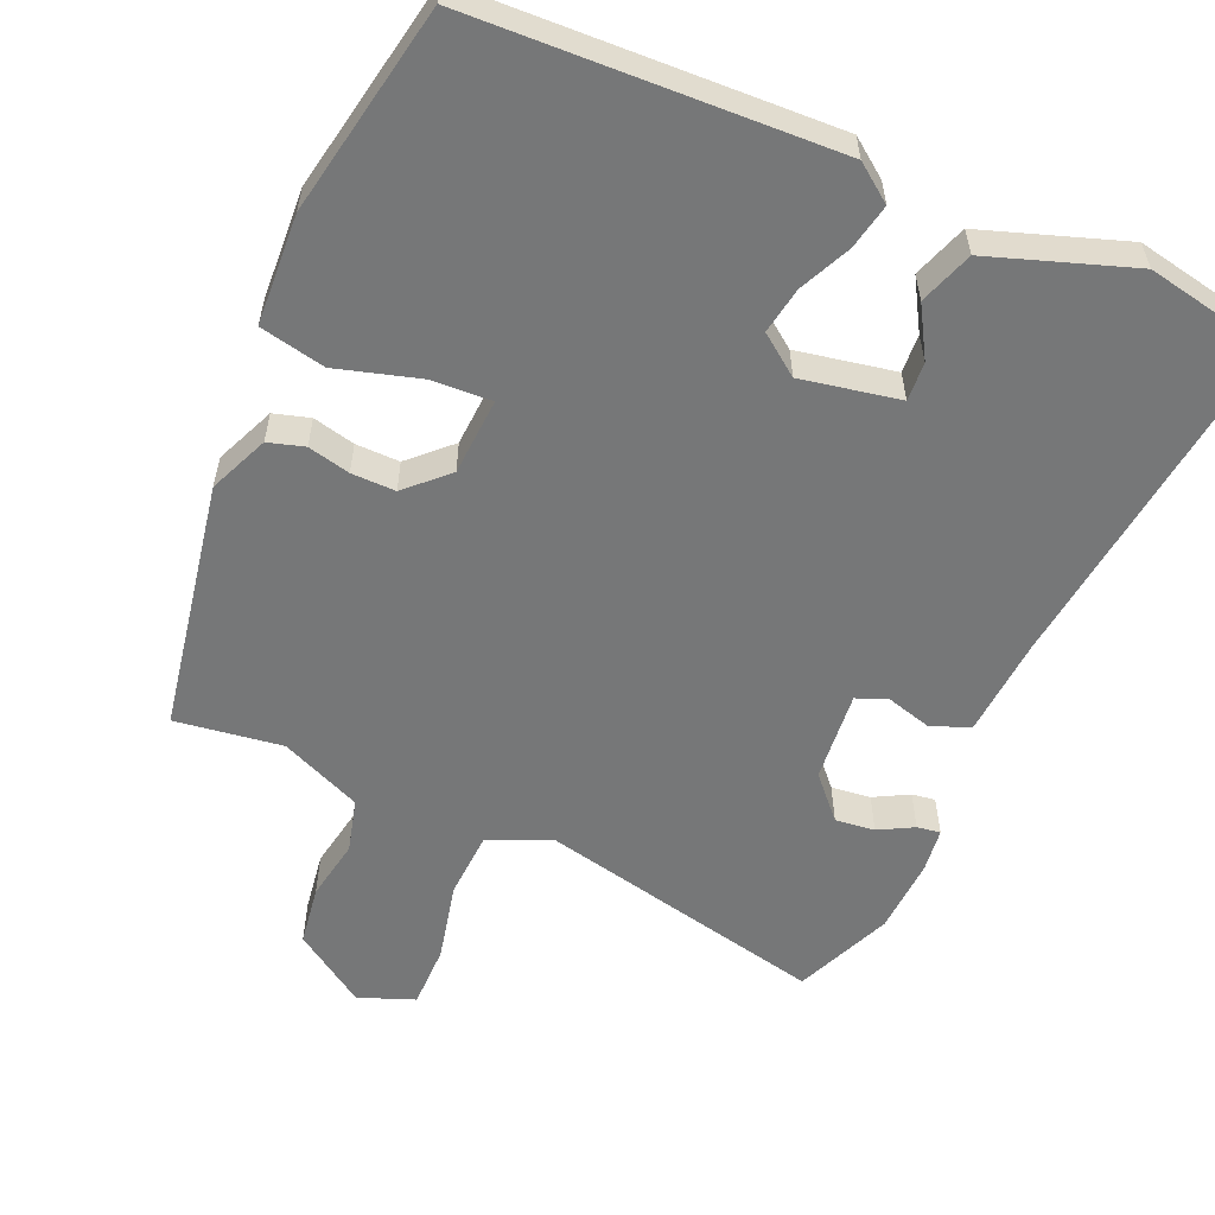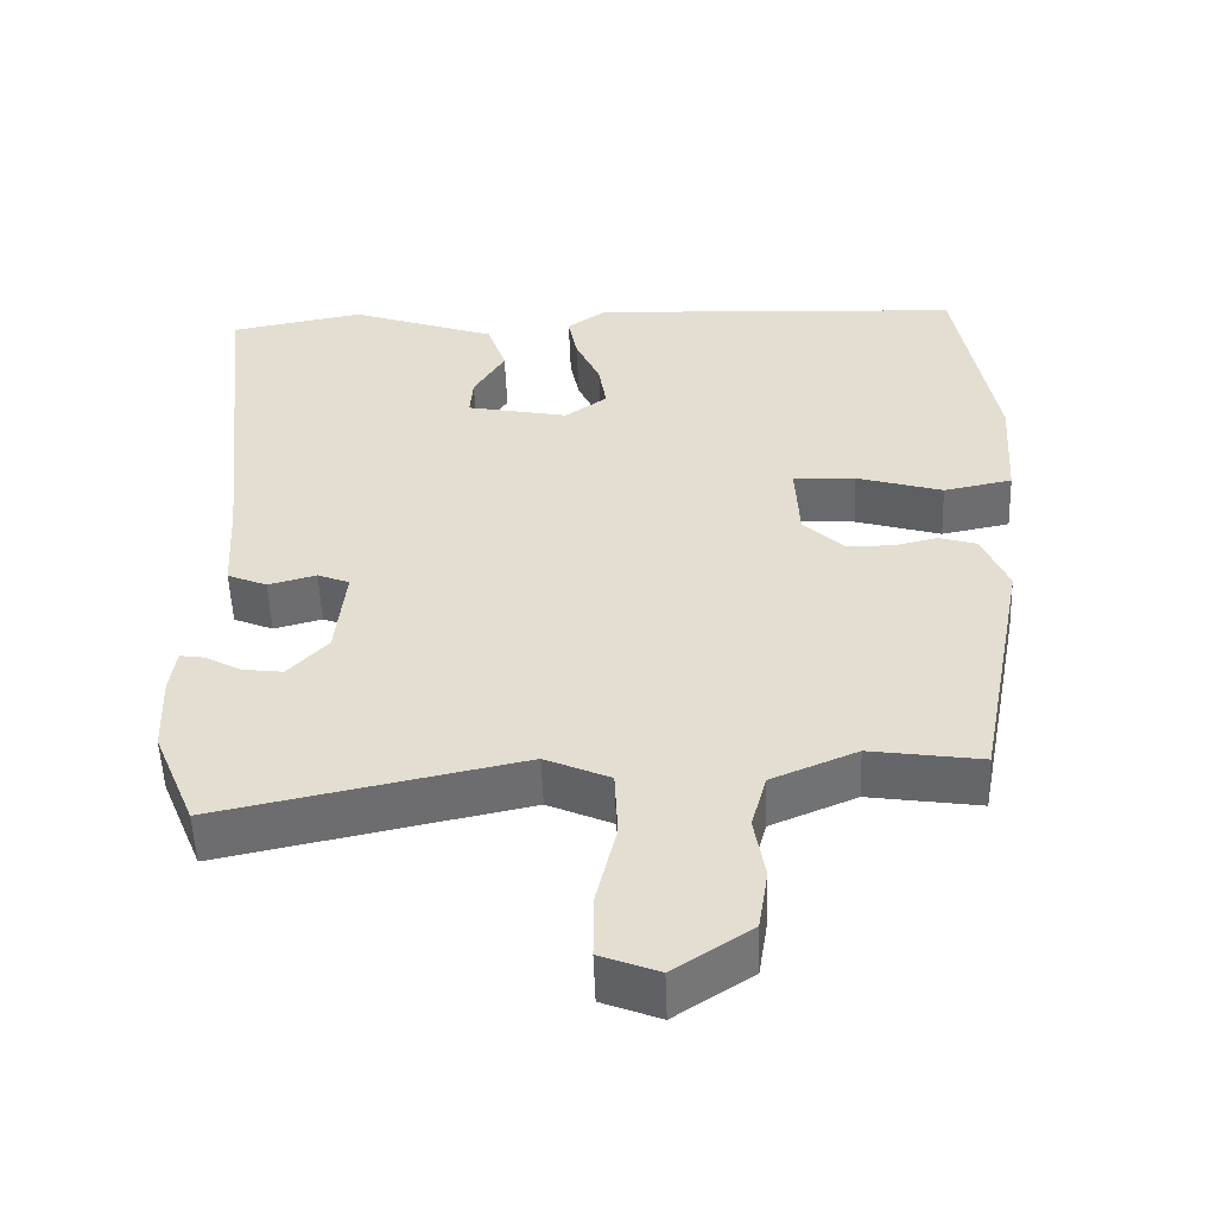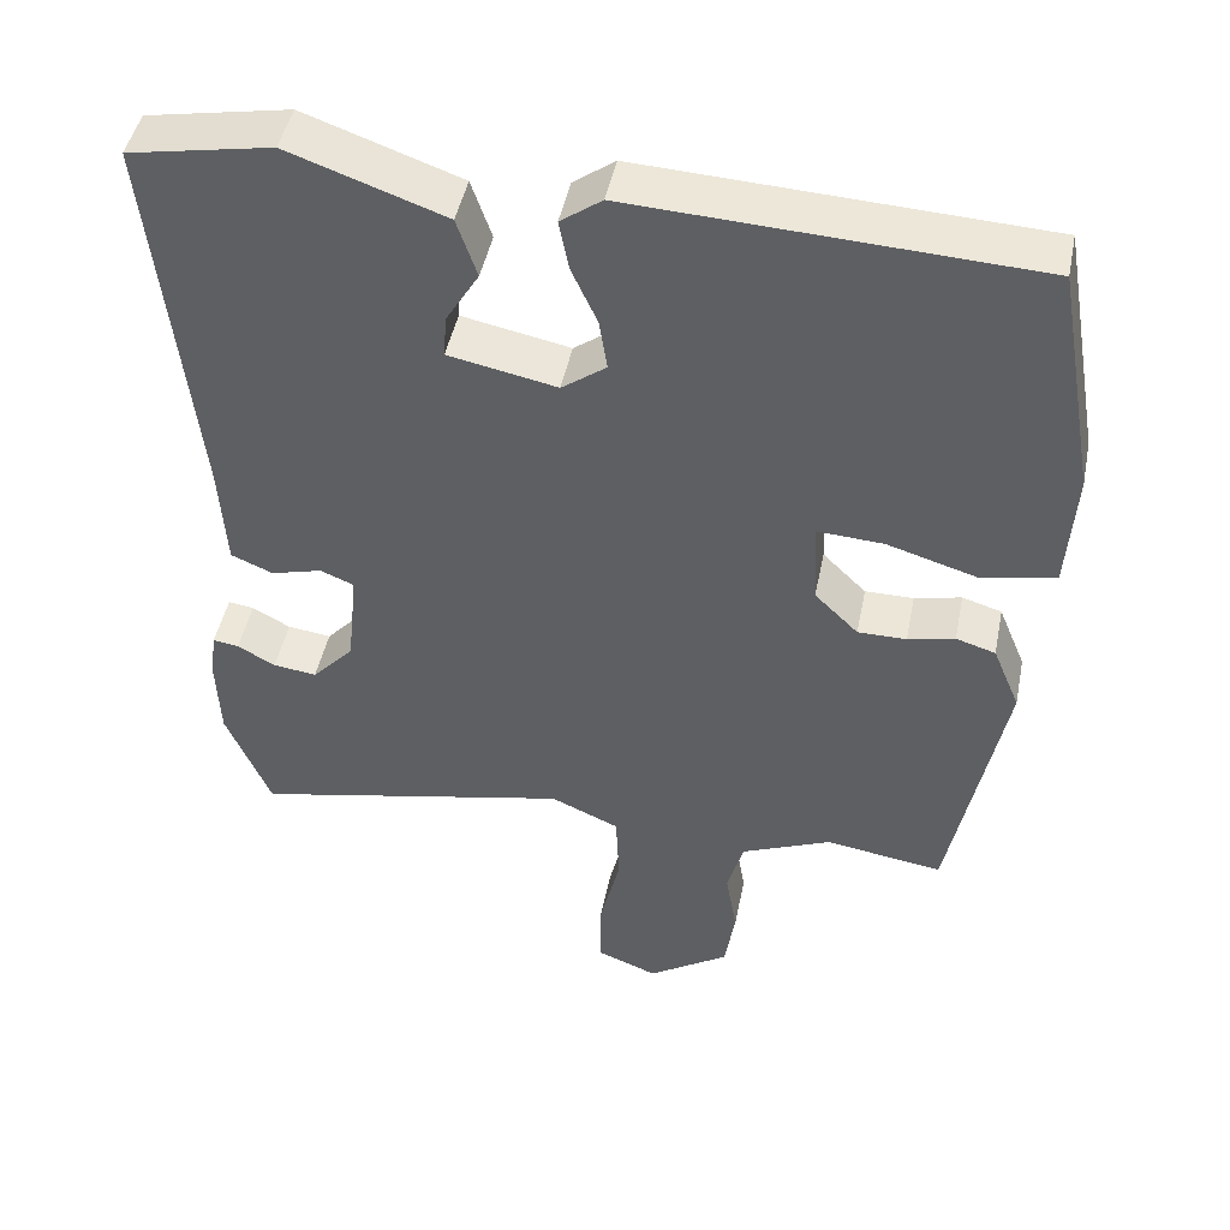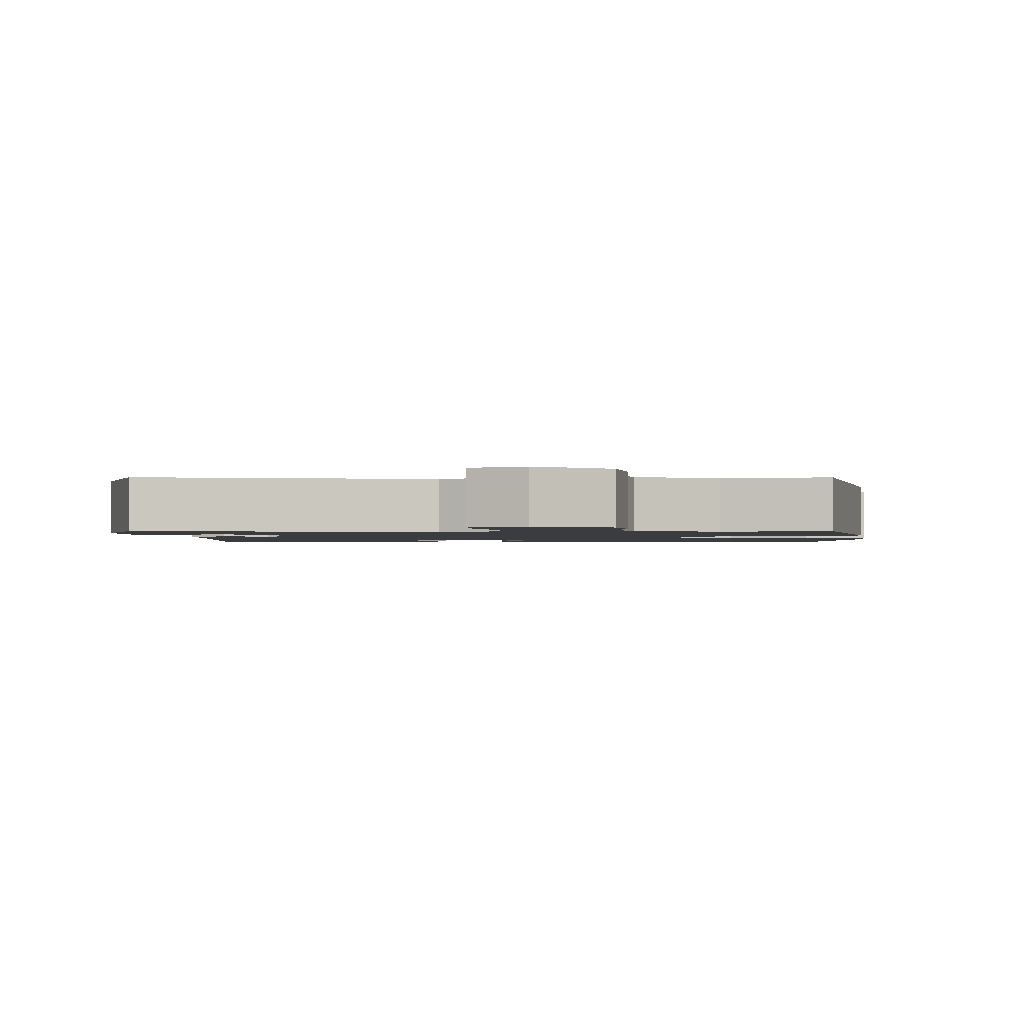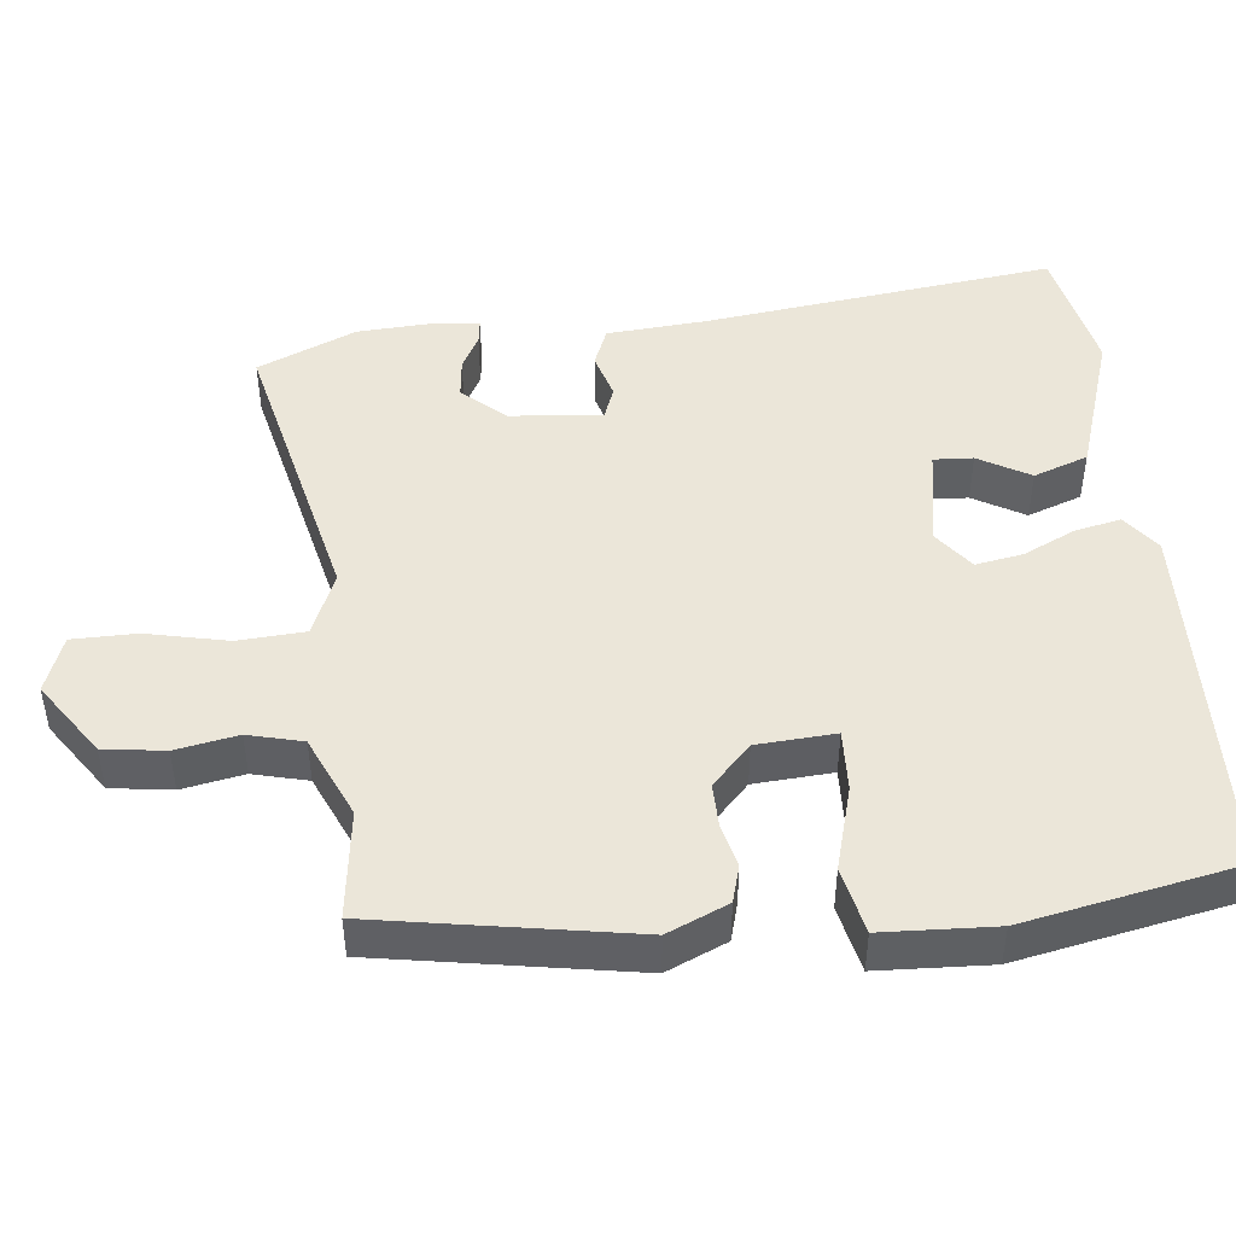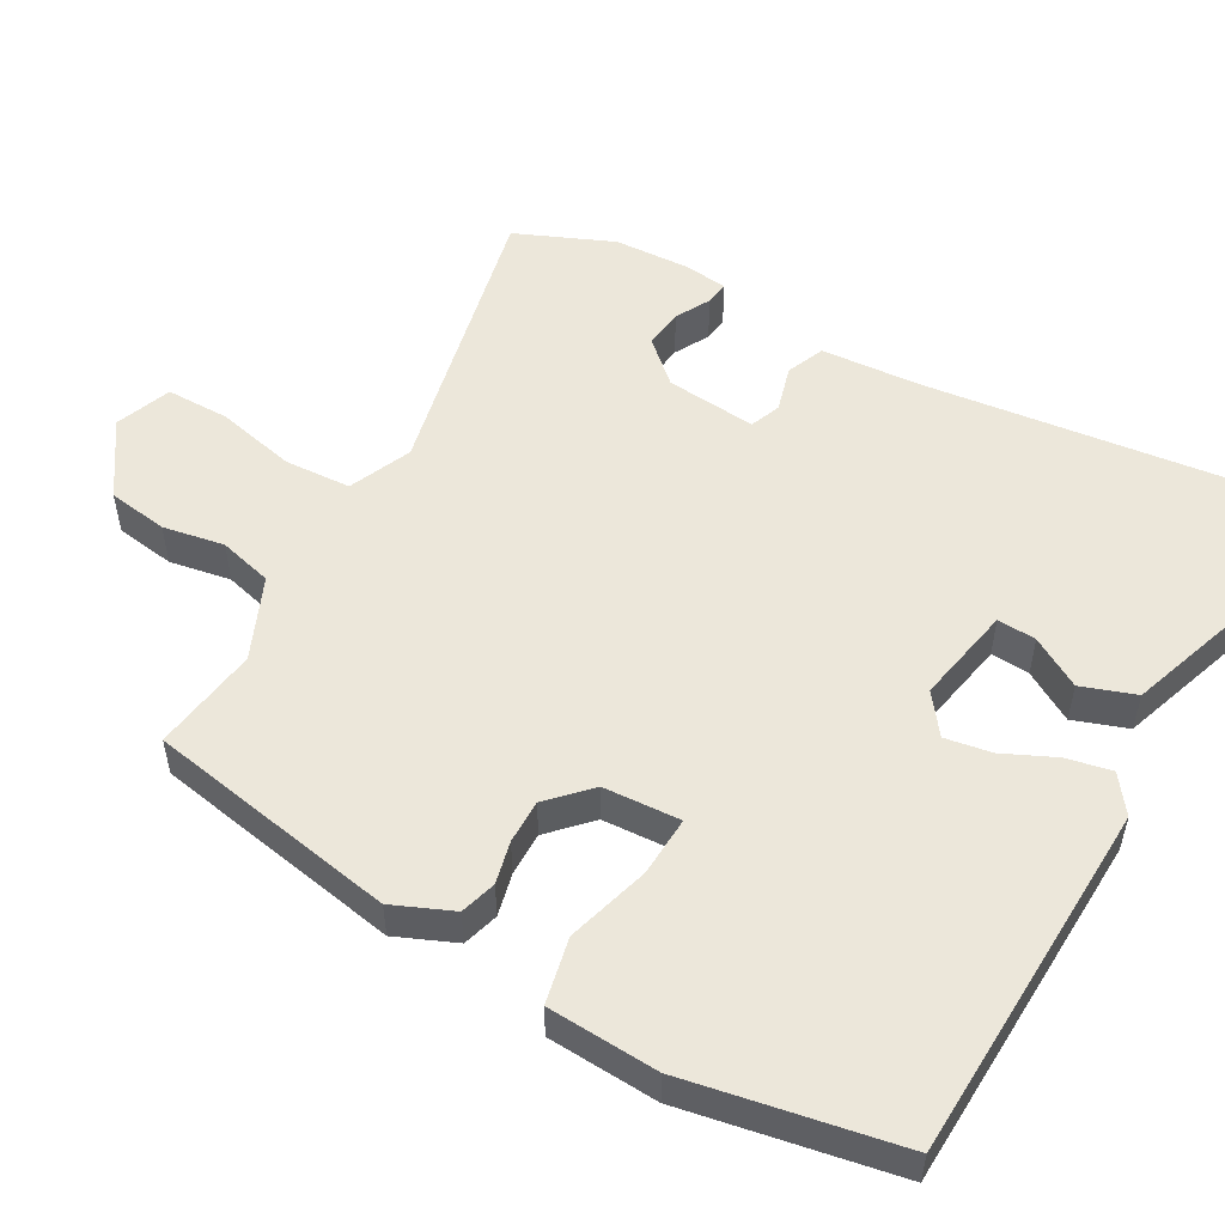
<metadata>
{"format":"obj","ext":"obj","renderer":"f3d","projection":"perspective","resolution":1024,"background":"white","views":[{"elev":-57.0,"azim":-24.2,"up":"+Y"},{"elev":-53.2,"azim":-177.9,"up":"+Z"},{"elev":46.3,"azim":-168.7,"up":"+Z"},{"elev":-1.5,"azim":-176.5,"up":"+Y"},{"elev":46.7,"azim":-97.2,"up":"+Y"},{"elev":52.9,"azim":-61.2,"up":"+Y"}]}
</metadata>
<code>
v -0.489 0.07 0.498
v 0.005 0.07 0.523
v 0.056 0.07 0.486
v 0.044 0.07 0.424
v 0.012 0.07 0.353
v 0.002 0.07 0.289
v 0.057 0.07 0.249
v 0.191 0.07 0.276
v 0.187 0.07 0.329
v 0.146 0.07 0.397
v 0.171 0.07 0.471
v 0.364 0.07 0.539
v 0.541 0.07 0.506
v 0.491 0.07 0.032
v 0.483 0.07 -0.103
v 0.431 0.07 -0.125
v 0.368 0.07 -0.108
v 0.326 0.07 -0.125
v 0.339 0.07 -0.249
v 0.391 0.07 -0.305
v 0.445 0.07 -0.298
v 0.492 0.07 -0.272
v 0.524 0.07 -0.267
v 0.532 0.07 -0.327
v 0.528 0.07 -0.431
v 0.473 0.07 -0.565
v 0.077 0.07 -0.482
v -0.008 0.07 -0.52
v -0.012 0.07 -0.611
v 0.014 0.07 -0.719
v 0.015 0.07 -0.806
v -0.061 0.07 -0.836
v -0.162 0.07 -0.77
v -0.175 0.07 -0.688
v -0.161 0.07 -0.604
v -0.181 0.07 -0.531
v -0.293 0.07 -0.484
v -0.439 0.07 -0.506
v -0.505 0.07 -0.164
v -0.471 0.07 -0.082
v -0.422 0.07 -0.067
v -0.364 0.07 -0.08
v -0.304 0.07 -0.08
v -0.25 0.07 -0.027
v -0.245 0.07 0.079
v -0.327 0.07 0.074
v -0.44 0.07 0.04
v -0.53 0.07 0.058
v -0.54 0.07 0.209
v -0.489 0 0.498
v 0.005 0 0.523
v 0.056 0 0.486
v 0.044 0 0.424
v 0.012 0 0.353
v 0.002 0 0.289
v 0.057 0 0.249
v 0.191 0 0.276
v 0.187 0 0.329
v 0.146 0 0.397
v 0.171 0 0.471
v 0.364 0 0.539
v 0.541 0 0.506
v 0.491 0 0.032
v 0.483 0 -0.103
v 0.431 0 -0.125
v 0.368 0 -0.108
v 0.326 0 -0.125
v 0.339 0 -0.249
v 0.391 0 -0.305
v 0.445 0 -0.298
v 0.492 0 -0.272
v 0.524 0 -0.267
v 0.532 0 -0.327
v 0.528 0 -0.431
v 0.473 0 -0.565
v 0.077 0 -0.482
v -0.008 0 -0.52
v -0.012 0 -0.611
v 0.014 0 -0.719
v 0.015 0 -0.806
v -0.061 0 -0.836
v -0.162 0 -0.77
v -0.175 0 -0.688
v -0.161 0 -0.604
v -0.181 0 -0.531
v -0.293 0 -0.484
v -0.439 0 -0.506
v -0.505 0 -0.164
v -0.471 0 -0.082
v -0.422 0 -0.067
v -0.364 0 -0.08
v -0.304 0 -0.08
v -0.25 0 -0.027
v -0.245 0 0.079
v -0.327 0 0.074
v -0.44 0 0.04
v -0.53 0 0.058
v -0.54 0 0.209
f 46 47 48 49
f 45 46 49 1
f 39 40 41 42
f 37 38 39 42
f 36 37 42 43
f 35 36 43 44
f 33 34 35
f 32 33 35
f 29 30 31 32
f 28 29 32 35
f 24 25 26 27
f 23 24 27
f 23 27 28
f 21 22 23
f 21 23 28
f 20 21 28
f 19 20 28
f 18 19 28 35
f 14 15 16 17
f 14 17 18
f 13 14 18
f 9 10 11 12
f 8 9 12 13
f 2 3 4 5
f 45 1 2 5
f 45 5 6
f 44 45 6 7
f 35 44 7 8
f 8 13 18 35
f 98 97 96 95
f 50 98 95 94
f 91 90 89 88
f 91 88 87 86
f 92 91 86 85
f 93 92 85 84
f 84 83 82
f 84 82 81
f 81 80 79 78
f 84 81 78 77
f 76 75 74 73
f 76 73 72
f 77 76 72
f 72 71 70
f 77 72 70
f 77 70 69
f 77 69 68
f 84 77 68 67
f 66 65 64 63
f 67 66 63
f 67 63 62
f 61 60 59 58
f 62 61 58 57
f 54 53 52 51
f 54 51 50 94
f 55 54 94
f 56 55 94 93
f 57 56 93 84
f 84 67 62 57
f 1 50 51 2
f 2 51 52 3
f 3 52 53 4
f 4 53 54 5
f 5 54 55 6
f 6 55 56 7
f 7 56 57 8
f 8 57 58 9
f 9 58 59 10
f 10 59 60 11
f 11 60 61 12
f 12 61 62 13
f 13 62 63 14
f 14 63 64 15
f 15 64 65 16
f 16 65 66 17
f 17 66 67 18
f 18 67 68 19
f 19 68 69 20
f 20 69 70 21
f 21 70 71 22
f 22 71 72 23
f 23 72 73 24
f 24 73 74 25
f 25 74 75 26
f 26 75 76 27
f 27 76 77 28
f 28 77 78 29
f 29 78 79 30
f 30 79 80 31
f 31 80 81 32
f 32 81 82 33
f 33 82 83 34
f 34 83 84 35
f 35 84 85 36
f 36 85 86 37
f 37 86 87 38
f 38 87 88 39
f 39 88 89 40
f 40 89 90 41
f 41 90 91 42
f 42 91 92 43
f 43 92 93 44
f 44 93 94 45
f 45 94 95 46
f 46 95 96 47
f 47 96 97 48
f 48 97 98 49
f 49 98 50 1

</code>
